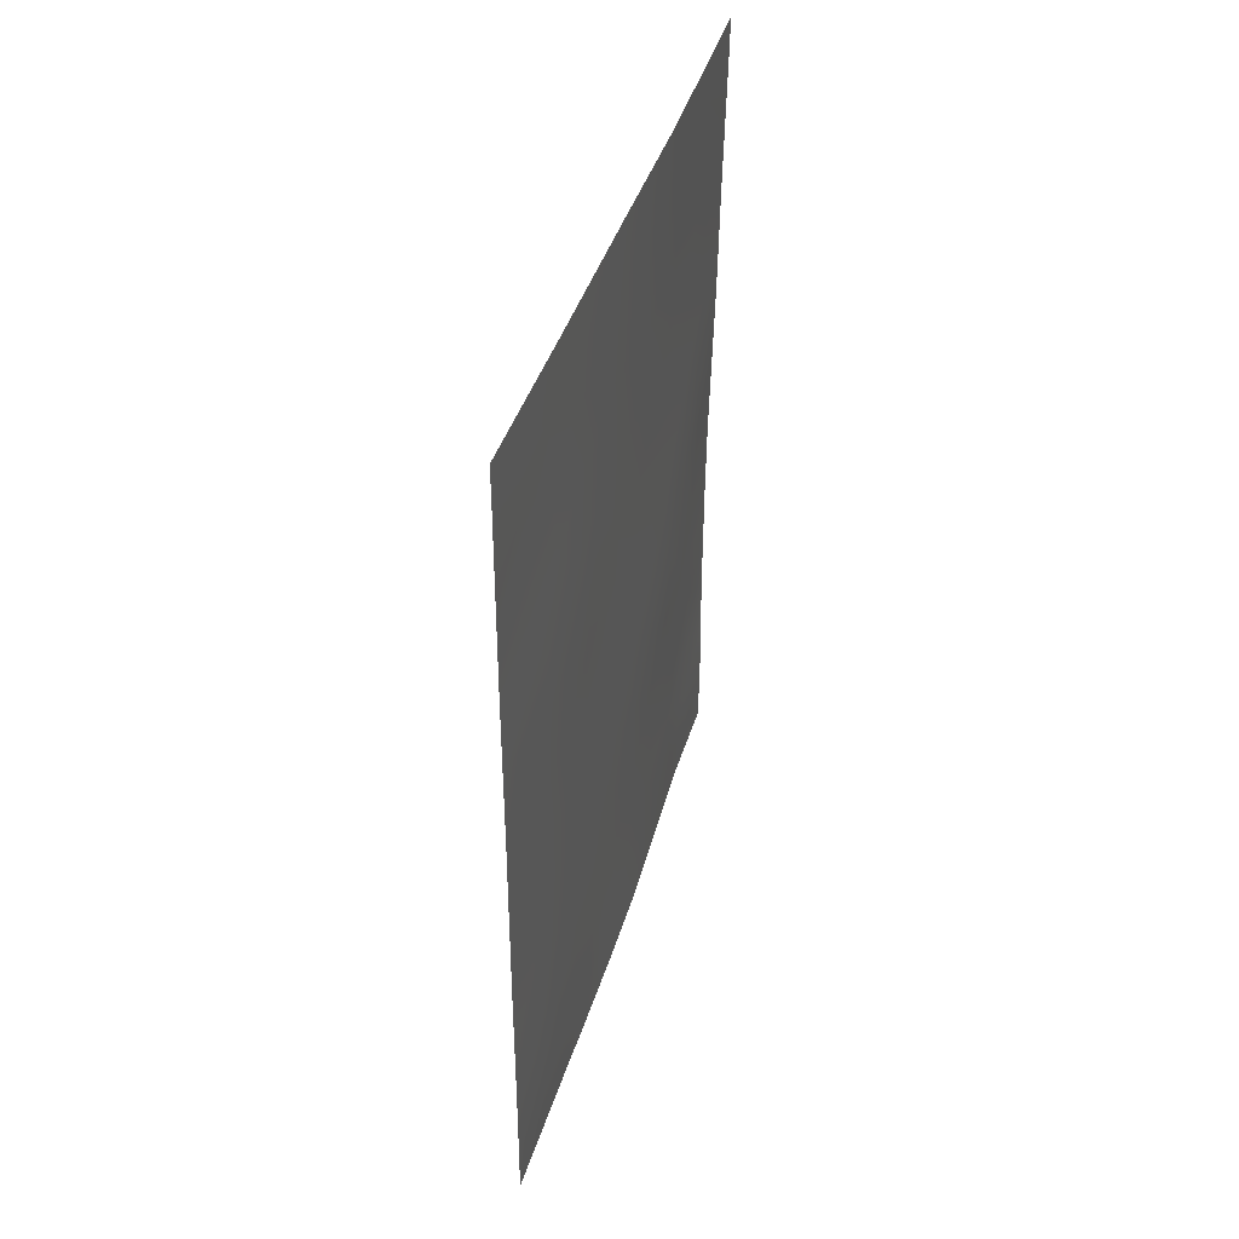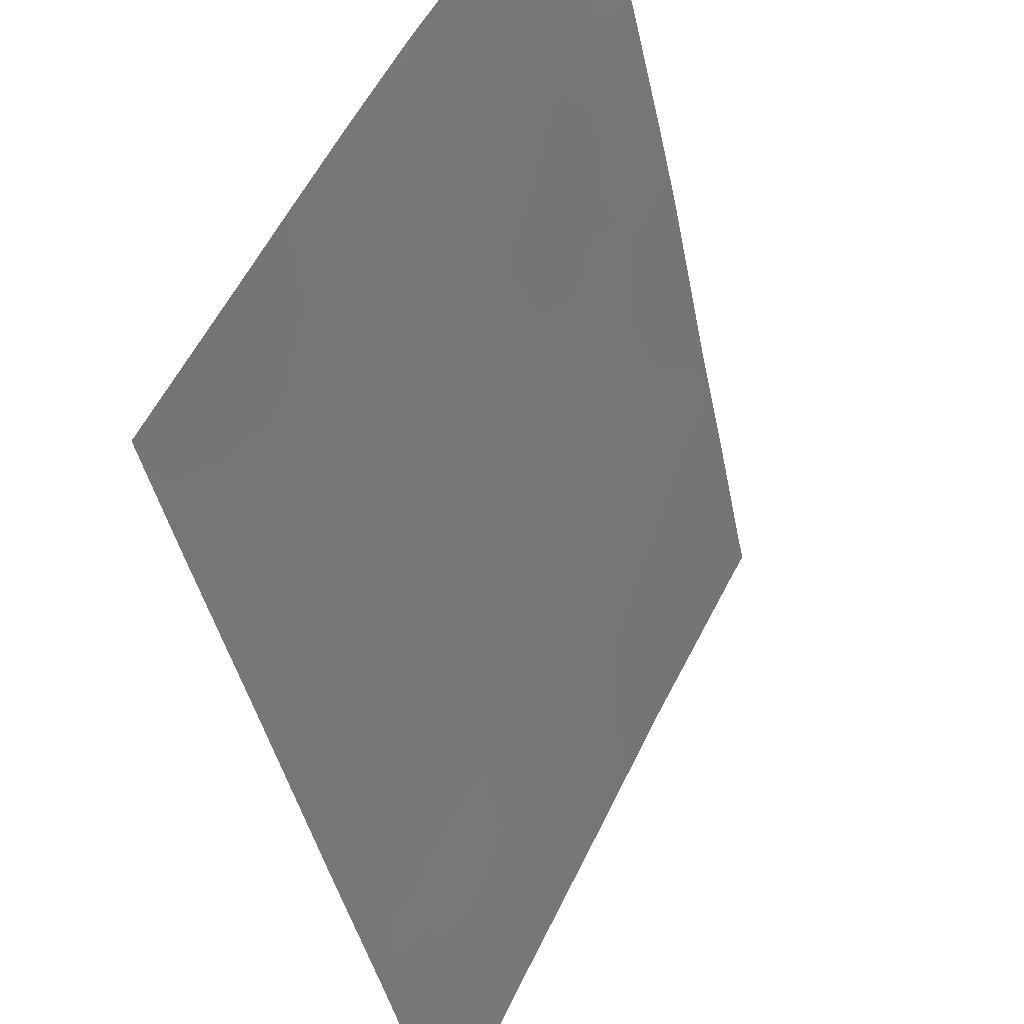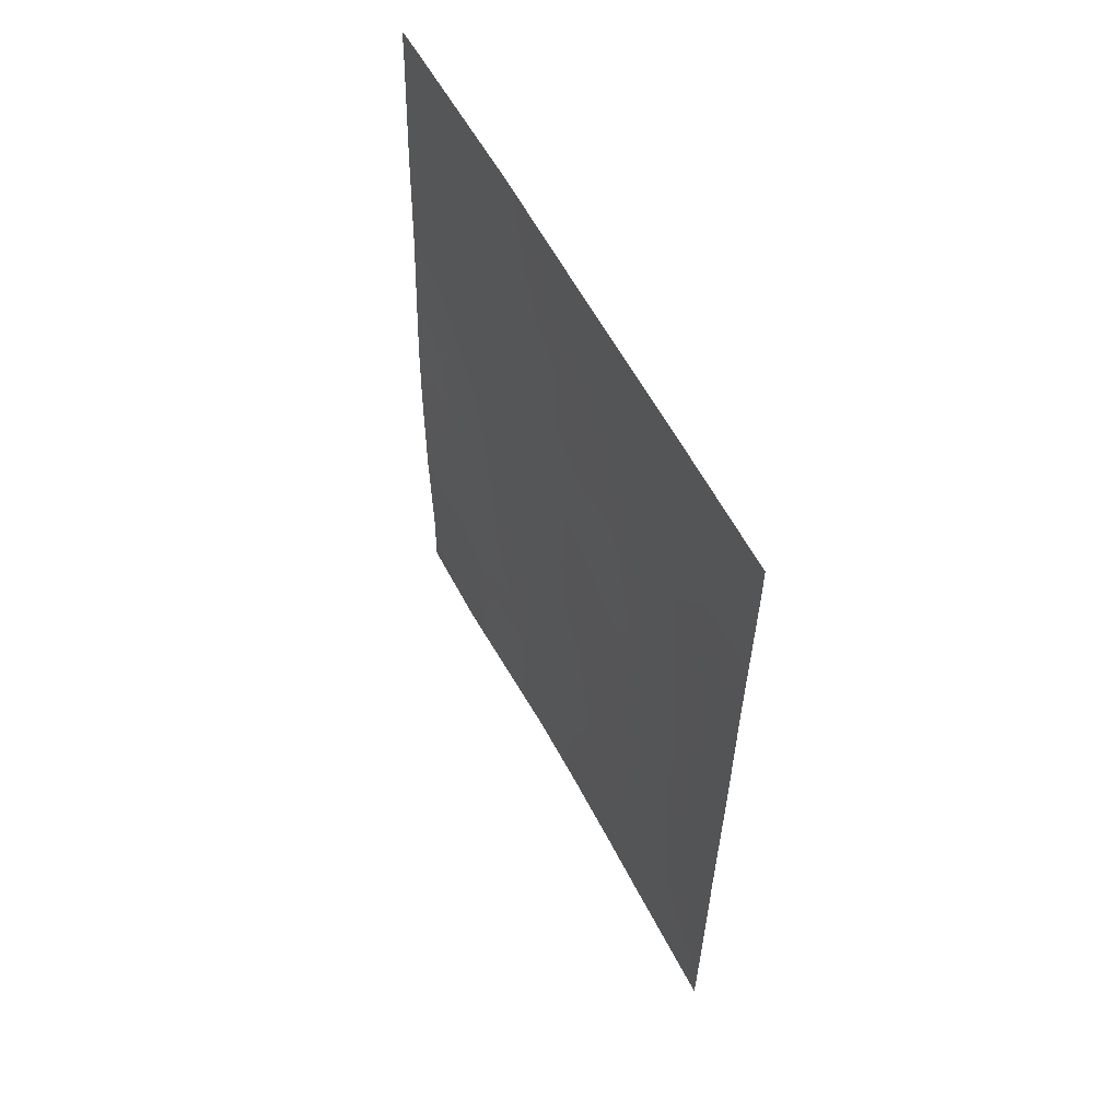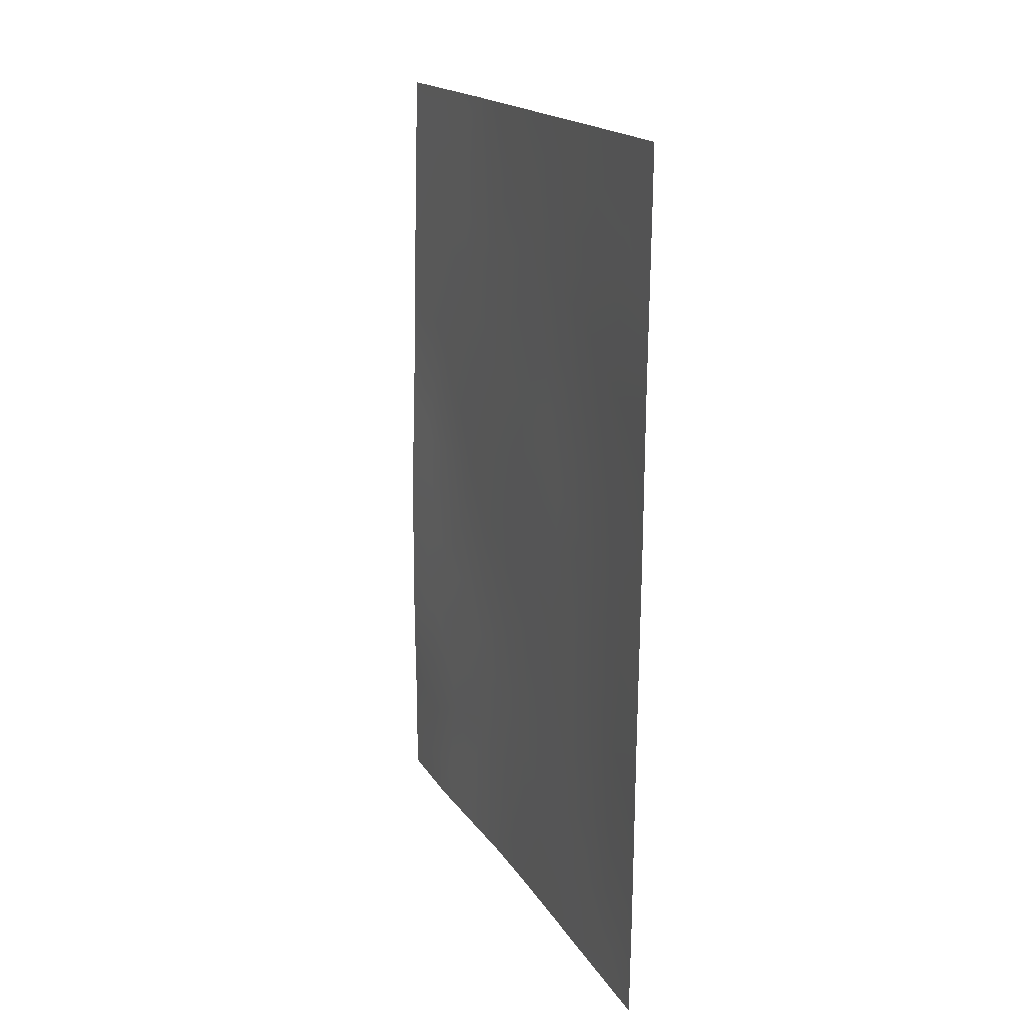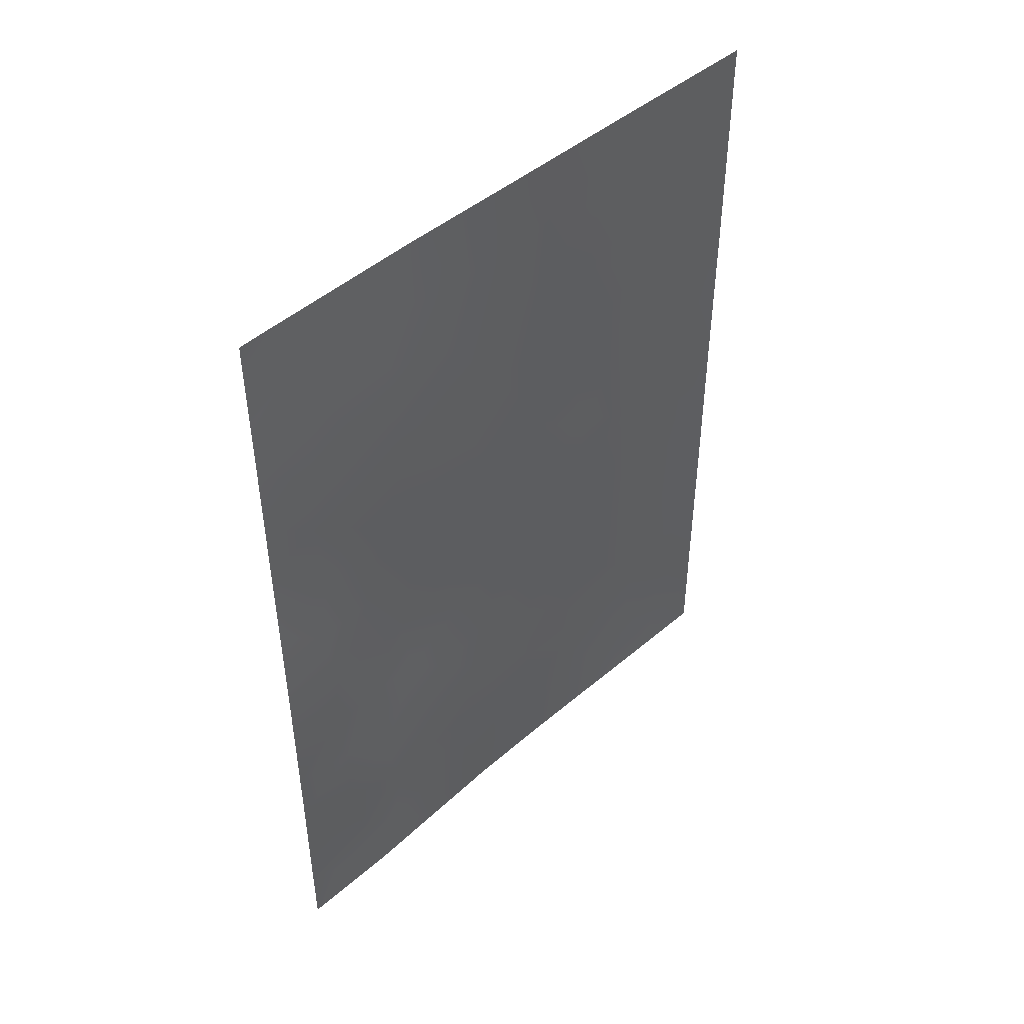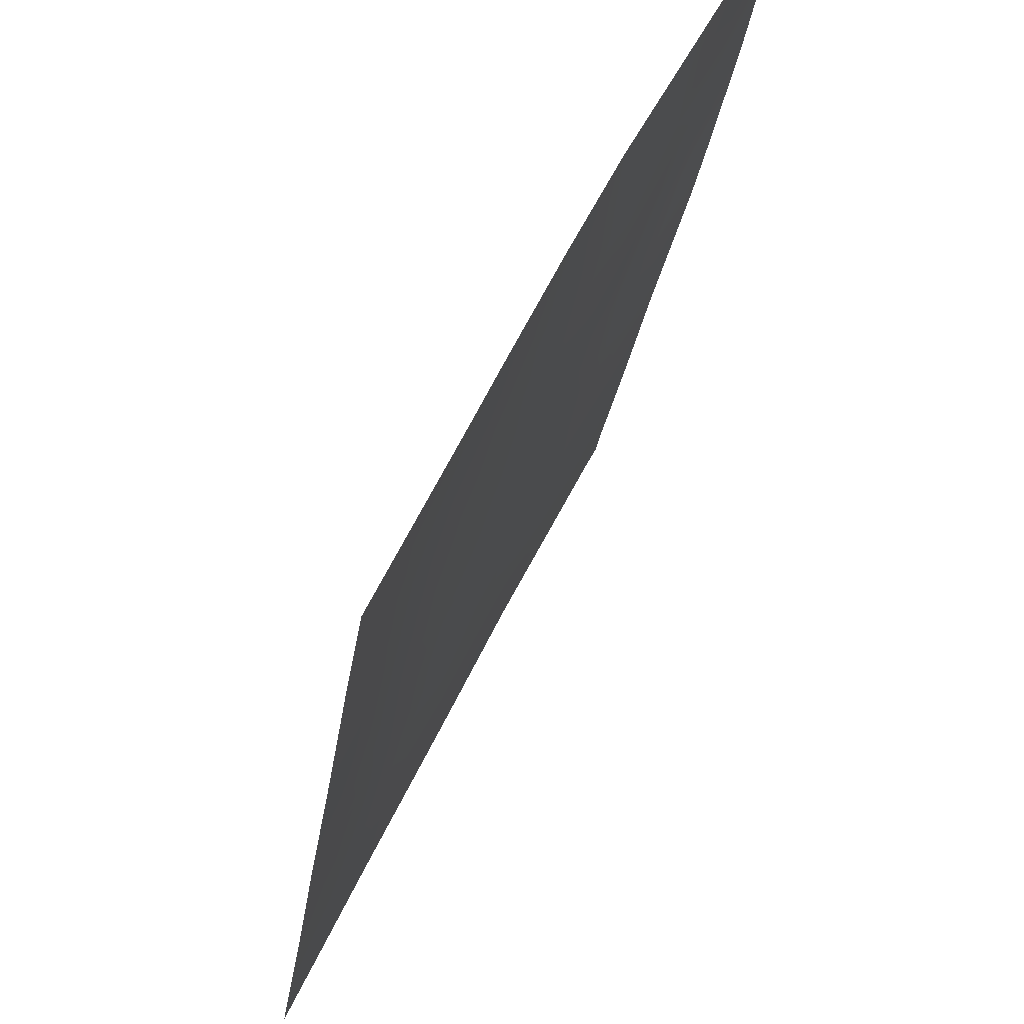
<metadata>
{"format":"obj","ext":"obj","renderer":"f3d","projection":"perspective","resolution":1024,"background":"white","views":[{"elev":42.9,"azim":42.7,"up":"+Z"},{"elev":-41.2,"azim":-168.0,"up":"+Y"},{"elev":57.6,"azim":-1.3,"up":"+Z"},{"elev":17.5,"azim":4.5,"up":"+Z"},{"elev":46.5,"azim":-108.5,"up":"+Z"},{"elev":-26.3,"azim":173.1,"up":"+Y"}]}
</metadata>
<code>
v 72.33 100 -47.29
v 72.34 100 -45.53
v 72.79 99.16 -46.73
v 76.38 92 -41.16
v 75.46 93.97 -42.52
v 72.64 99.73 -38
v 72.5 100 -38.31
v 76.34 92 -48.47
v 74.23 96.4 -46.1
v 74.34 96.19 -44.05
v 72.96 98.74 -50
v 73.76 97.3 -46.49
v 74.84 95.11 -49.19
v 75.73 93.36 -46.74
v 72.35 100 -49.05
v 72.42 100 -41.92
v 76.37 92 -43.41
v 76.37 92 -44.28
v 74.01 96.92 -40.22
v 74.5 95.99 -38
v 75.49 93.92 -38
v 72.45 100 -40.22
v 74.61 95.68 -42.12
v 74.61 95.58 -50
v 74.09 96.63 -50
v 72.84 99.19 -42.77
v 73.39 98.09 -44.84
v 73.75 97.54 -38
v 76.41 92 -38
v 76.41 92 -38.52
v 72.5 100 -38
v 76.32 92 -50
v 75.49 93.73 -50
v 72.34 100 -50
v 76.35 92 -46.02
v 74.77 95.34 -43.69
v 72.35 100 -44.4
v 74.99 94.85 -47.34
v 73.13 98.64 -41.26
v 73.24 98.26 -48.2
v 73.74 97.43 -42.58
v 75.04 94.78 -45.36
v 75.16 94.58 -40.26
v 72.33 100 -46.41
v 72.66 99.41 -45.88
v 73.39 98.22 -38.82
v 73.5 97.95 -39.79
v 73.86 97.27 -39
v 74.64 95.57 -45.73
v 74.69 95.49 -44.71
v 74.27 96.33 -45.08
v 72.76 99.2 -48.64
v 72.75 99.19 -47.74
v 72.34 100 -48.17
v 76.38 92 -42.28
v 76.12 92.57 -42.42
v 76.04 92.71 -43.93
v 73.17 98.59 -40.37
v 74.99 94.96 -38
v 74.81 95.32 -38.94
v 72.44 100 -41.07
v 72.78 99.32 -41.67
v 73.11 98.52 -47.35
v 73.12 98.46 -49.22
v 72.69 99.3 -49.49
v 74.71 95.51 -39.94
v 74.35 96.22 -41.22
v 74.84 95.22 -41.18
v 76 92.73 -48.54
v 76.03 92.68 -47.53
v 75.7 93.4 -47.77
v 72.48 100 -39.27
v 75.95 92.96 -38
v 76.03 92.8 -38.44
v 75.94 92.83 -49.44
v 76.33 92 -49.23
v 72.65 99.37 -50
v 74.12 96.76 -38
v 74.31 96.34 -39.07
v 73.93 96.94 -49.18
v 73.6 97.57 -49
v 73.89 97.1 -44.41
v 73.83 97.2 -45.47
v 76.34 92 -47.24
v 76.05 92.65 -46.41
v 76.09 92.58 -45.34
v 75.76 93.3 -45.67
v 75.91 92.87 -50
v 75.63 93.51 -48.82
v 73.2 98.64 -38
v 73.79 97.21 -48.07
v 74.15 96.54 -47.2
v 76.4 92 -39.84
v 76.04 92.77 -39.24
v 75.24 94.29 -49.06
v 73.46 97.9 -45.86
v 73.07 98.66 -45.79
v 73.28 98.21 -46.62
v 74.46 95.98 -43.06
v 74.81 95.26 -42.85
v 73.09 98.71 -42.11
v 75.04 94.82 -42.19
v 75.14 94.59 -43.19
v 75.56 93.74 -43.76
v 76.36 92 -45.15
v 73.31 98.27 -42.82
v 73.45 98.01 -41.86
v 73.12 98.63 -43.81
v 72.7 99.39 -43.79
v 72.39 100 -43.16
v 73.52 97.68 -50
v 75.89 93.04 -42.96
v 72.8 99.16 -44.87
v 74.58 95.66 -47.71
v 74.62 95.61 -46.72
v 75.14 94.48 -50
v 75.33 94.15 -48.03
v 74.94 94.93 -48.29
v 73.53 97.86 -40.83
v 74.17 96.55 -42.3
v 74.02 96.84 -43.34
v 74.42 95.96 -49.31
v 73.57 97.74 -43.65
v 75.37 94.09 -47.04
v 75.01 94.82 -46.37
v 75.39 94.06 -46.03
v 75.68 93.52 -38.84
v 74.57 95.68 -48.59
v 75.3 94.3 -41.42
v 75.44 93.97 -44.96
v 76.01 92.8 -40.31
v 75.62 93.65 -40.78
v 73.88 97.16 -41.49
v 75.73 93.41 -41.88
v 72.96 99.02 -39.61
v 72.89 99.21 -38.67
v 76.01 92.82 -41.39
v 75.1 94.67 -44.26
v 75.85 93.12 -44.66
v 76.16 92.44 -44.62
v 75.62 93.63 -39.73
v 72.81 99.29 -40.63
v 73.58 97.61 -47.34
v 74.25 96.32 -48.4
v 75.25 94.42 -39.22
v 75.23 94.46 -38.57
f 44 3 45
f 46 47 48
f 49 50 51
f 52 53 54
f 17 55 56
f 22 142 135
f 61 62 142
f 53 63 3
f 64 52 65
f 69 70 71
f 21 127 73
f 7 6 31
f 75 76 69
f 77 11 65
f 78 48 79
f 51 82 83
f 84 85 70
f 86 87 85
f 33 75 89
f 93 94 131
f 12 83 96
f 97 98 96
f 99 36 100
f 102 100 103
f 101 106 107
f 108 109 113
f 110 109 26
f 111 81 64
f 112 104 57
f 113 45 97
f 92 114 115
f 116 33 95
f 117 118 95
f 119 47 58
f 120 121 99
f 63 143 98
f 122 25 24
f 123 106 108
f 121 123 82
f 71 124 117
f 125 124 126
f 94 74 127
f 118 114 128
f 115 125 49
f 129 68 102
f 50 138 36
f 138 130 104
f 130 126 87
f 131 141 132
f 67 133 120
f 133 119 107
f 66 60 79
f 134 112 56
f 132 129 134
f 141 127 145
f 2 44 45
f 44 1 3
f 28 46 48
f 46 135 47
f 48 47 19
f 9 49 51
f 49 42 50
f 51 50 10
f 15 52 54
f 52 40 53
f 54 53 1
f 55 4 137
f 57 18 17
f 142 39 58
f 21 59 146
f 59 20 60
f 22 61 142
f 61 16 62
f 142 62 39
f 1 53 3
f 53 40 63
f 11 64 65
f 64 40 52
f 65 52 15
f 43 66 68
f 68 67 23
f 89 69 71
f 69 8 70
f 71 70 14
f 7 72 136
f 72 22 135
f 136 72 135
f 30 29 74
f 73 74 29
f 89 75 69
f 75 32 76
f 69 76 8
f 34 65 15
f 65 34 77
f 20 78 79
f 78 28 48
f 79 48 19
f 81 80 91
f 81 91 40
f 9 51 83
f 51 10 82
f 83 82 27
f 8 84 70
f 84 35 85
f 70 85 14
f 35 86 85
f 86 139 87
f 85 87 14
f 33 88 75
f 88 32 75
f 28 90 46
f 90 6 136
f 46 90 136
f 9 12 92
f 92 91 144
f 4 93 131
f 93 30 94
f 33 89 95
f 12 9 83
f 96 83 27
f 27 97 96
f 97 3 98
f 96 98 12
f 23 99 100
f 99 10 36
f 39 62 101
f 101 62 26
f 5 102 103
f 102 23 100
f 103 100 36
f 103 104 5
f 35 105 86
f 105 18 140
f 39 101 107
f 101 26 106
f 107 106 41
f 27 108 113
f 108 26 109
f 113 109 37
f 16 110 26
f 110 37 109
f 11 111 64
f 64 81 40
f 17 112 57
f 112 5 104
f 57 104 139
f 27 113 97
f 113 2 45
f 97 45 3
f 2 113 37
f 9 92 115
f 92 144 114
f 115 114 38
f 24 116 13
f 95 13 116
f 89 117 95
f 117 38 118
f 95 118 13
f 39 119 58
f 119 19 47
f 58 47 135
f 23 120 99
f 120 41 121
f 99 121 10
f 3 63 98
f 63 40 143
f 98 143 12
f 13 122 24
f 27 123 108
f 123 41 106
f 108 106 26
f 7 136 6
f 10 121 82
f 121 41 123
f 82 123 27
f 89 71 117
f 71 14 124
f 117 124 38
f 42 125 126
f 125 38 124
f 126 124 14
f 94 30 74
f 127 74 73
f 13 118 128
f 118 38 114
f 128 114 144
f 9 115 49
f 115 38 125
f 49 125 42
f 5 129 102
f 129 43 68
f 102 68 23
f 10 50 36
f 50 42 138
f 103 138 104
f 138 42 130
f 130 42 126
f 87 126 14
f 13 128 122
f 122 144 80
f 122 80 25
f 132 141 43
f 23 67 120
f 67 19 133
f 120 133 41
f 41 133 107
f 133 19 119
f 107 119 39
f 19 66 79
f 79 60 20
f 134 5 112
f 132 43 129
f 134 129 5
f 43 141 145
f 91 92 143
f 91 143 40
f 86 105 140
f 46 136 135
f 4 131 137
f 36 138 103
f 104 130 139
f 139 130 87
f 137 134 56
f 62 16 26
f 140 18 57
f 141 94 127
f 141 131 94
f 139 140 57
f 140 139 86
f 142 58 135
f 12 143 92
f 56 112 17
f 111 25 80
f 137 56 55
f 80 144 91
f 137 131 132
f 137 132 134
f 66 67 68
f 128 144 122
f 67 66 19
f 111 80 81
f 146 59 60
f 145 146 60
f 145 127 146
f 21 146 127
f 66 43 145
f 66 145 60

</code>
